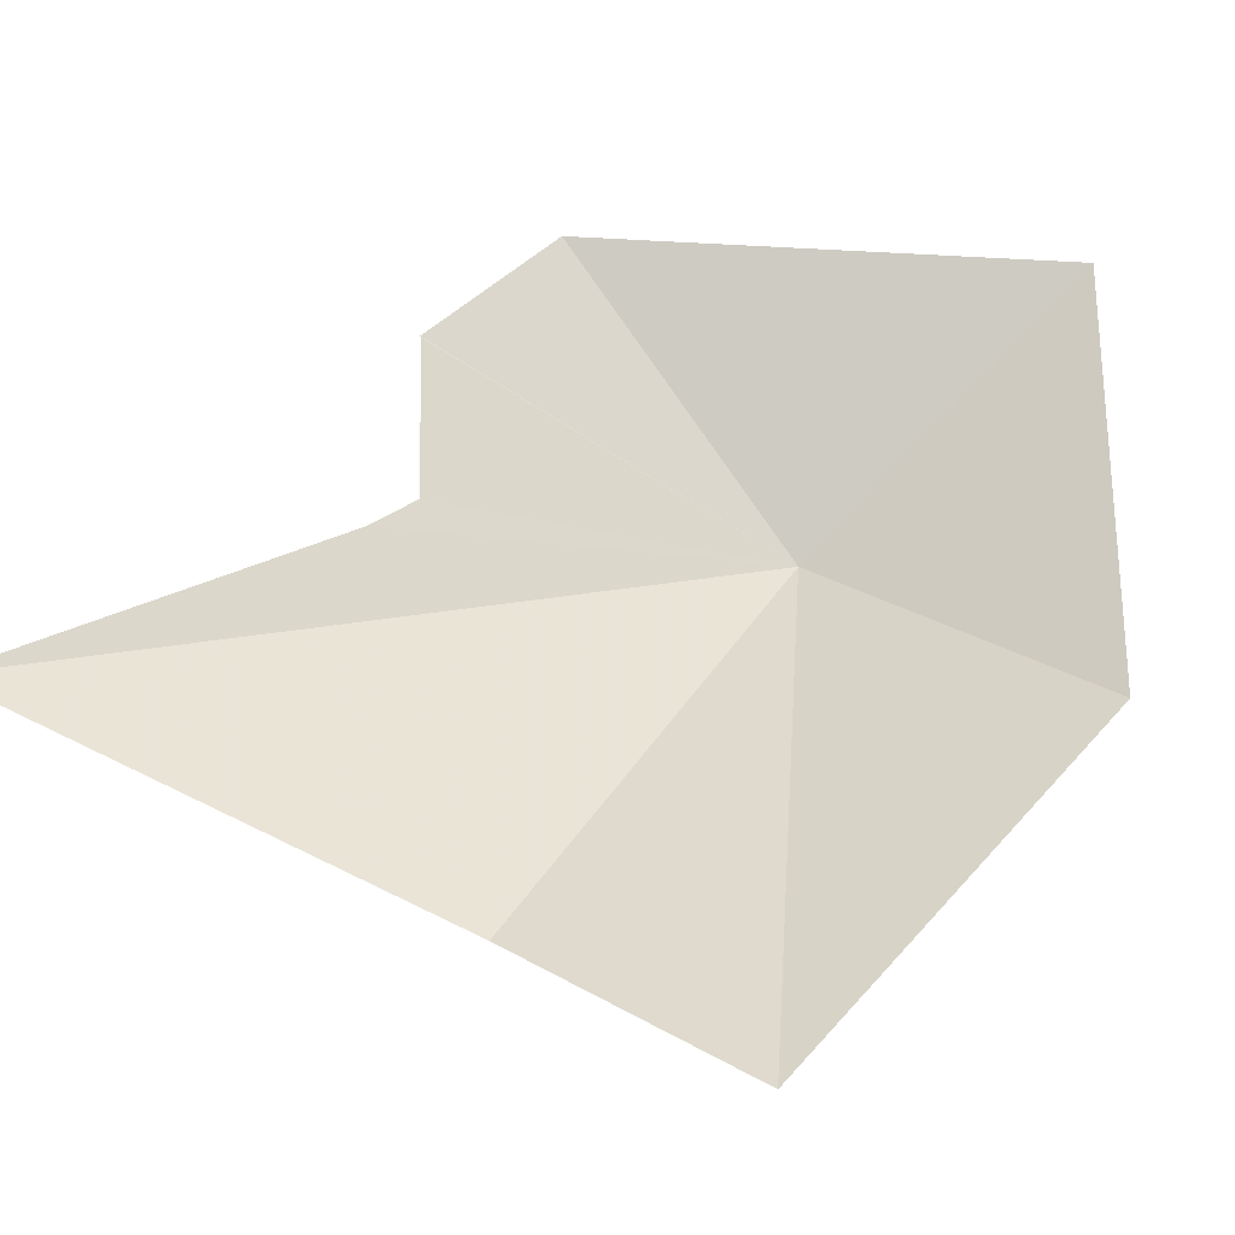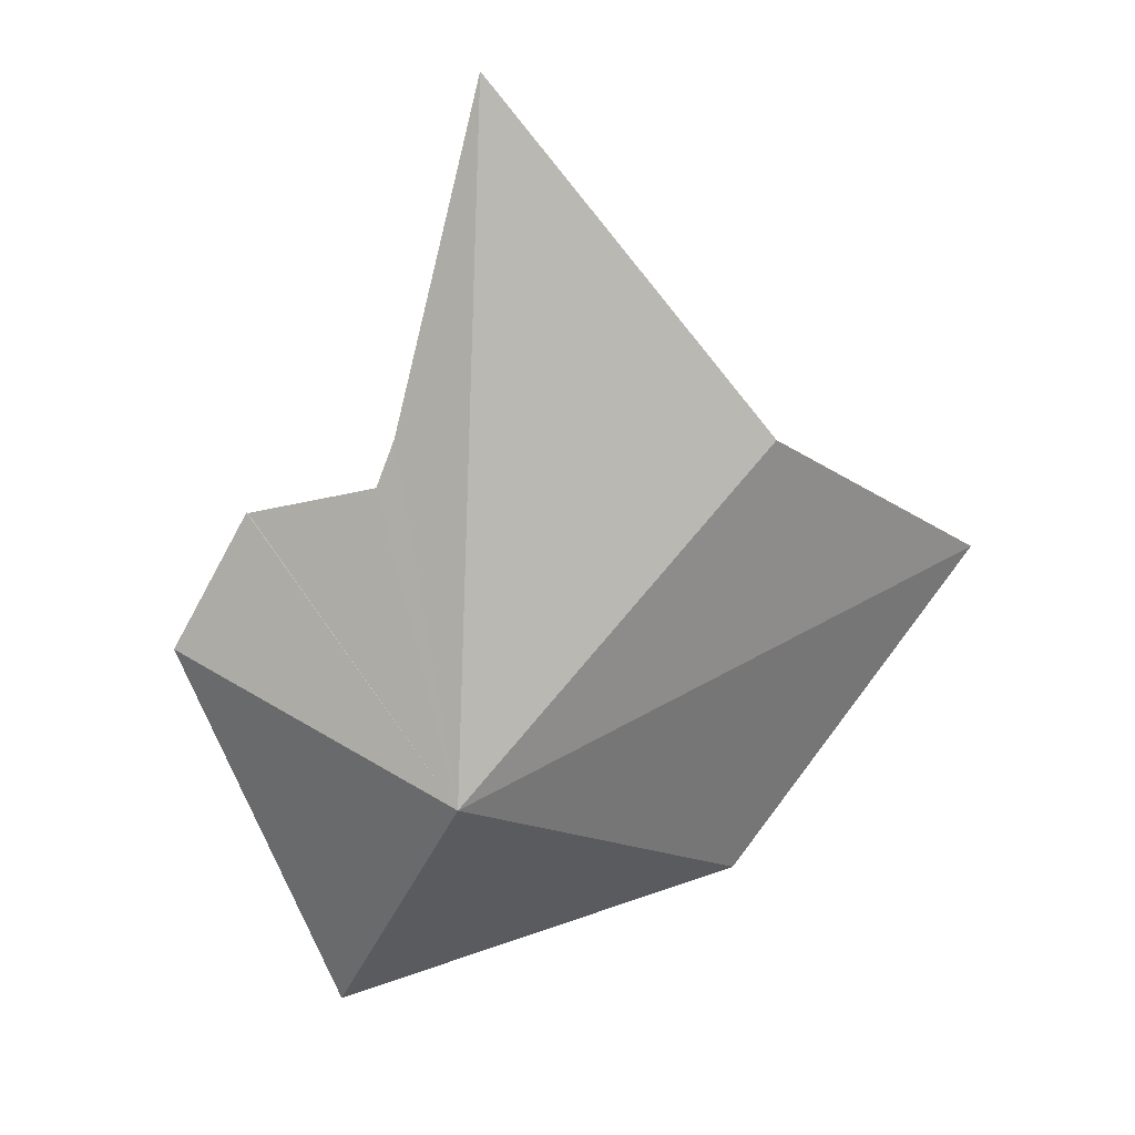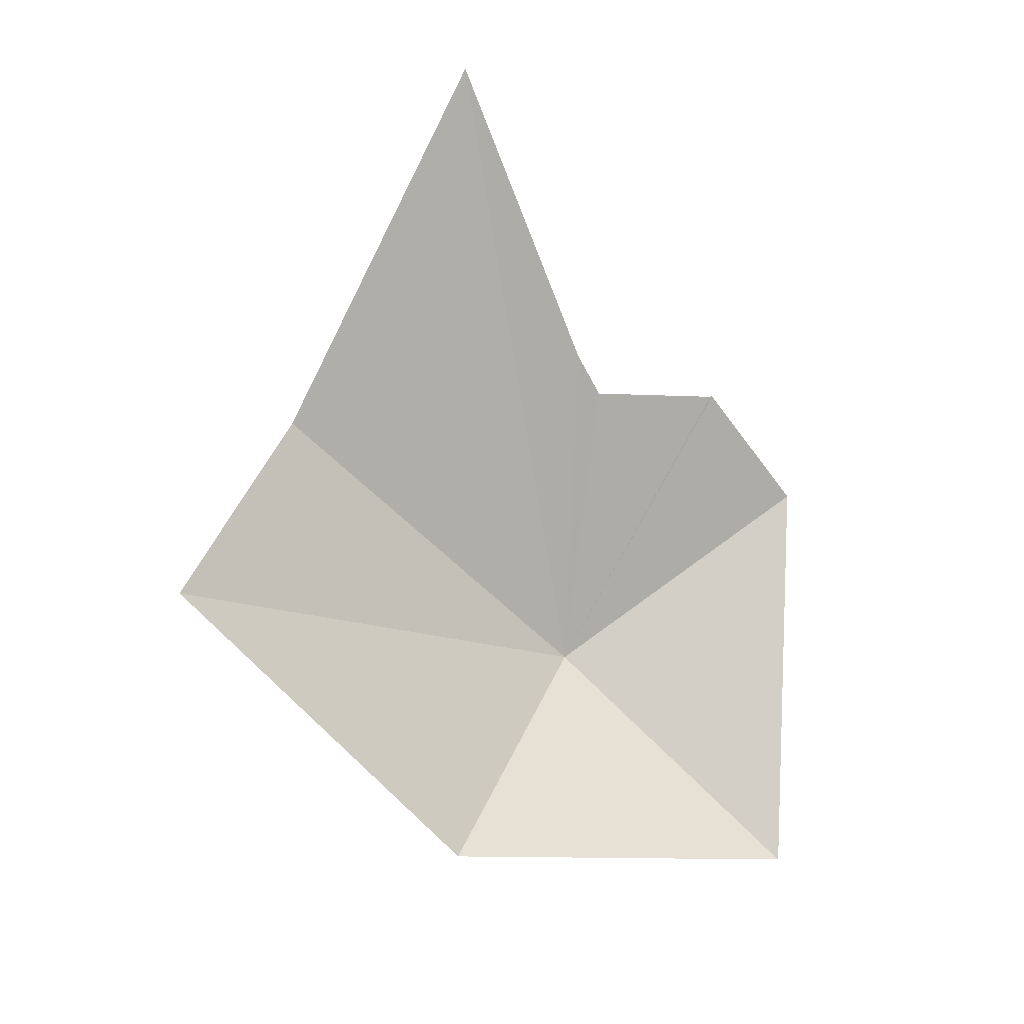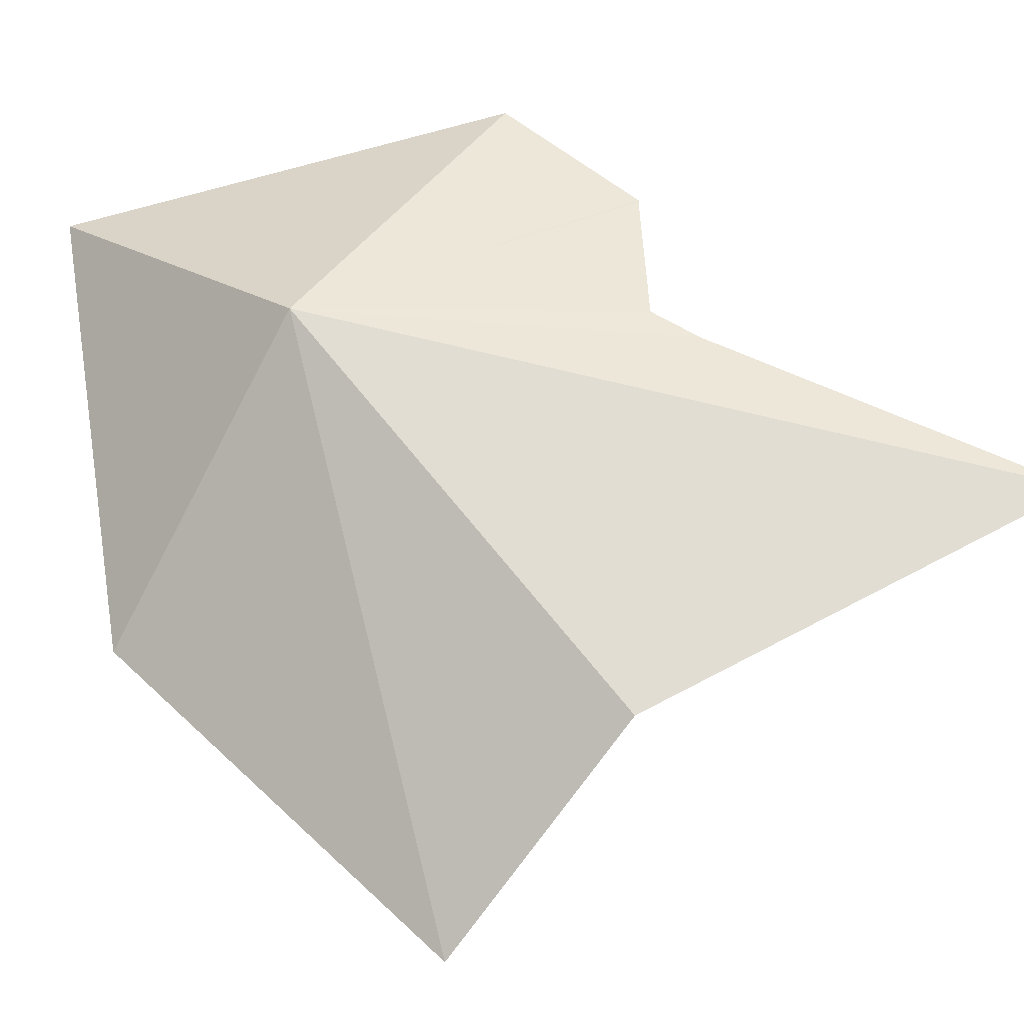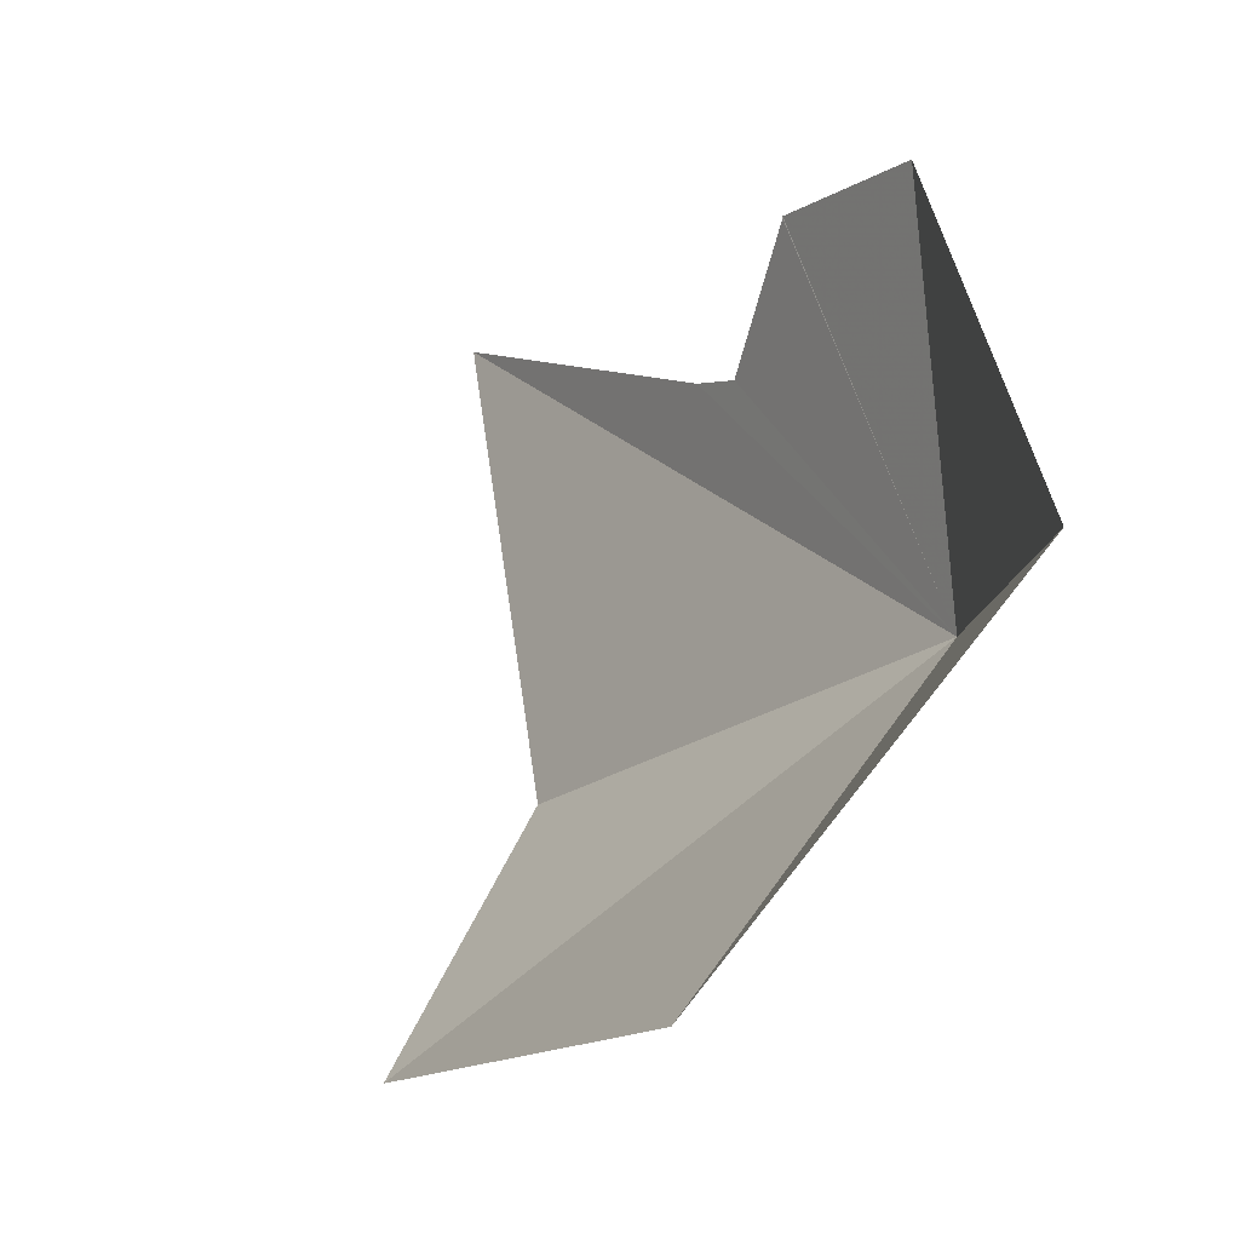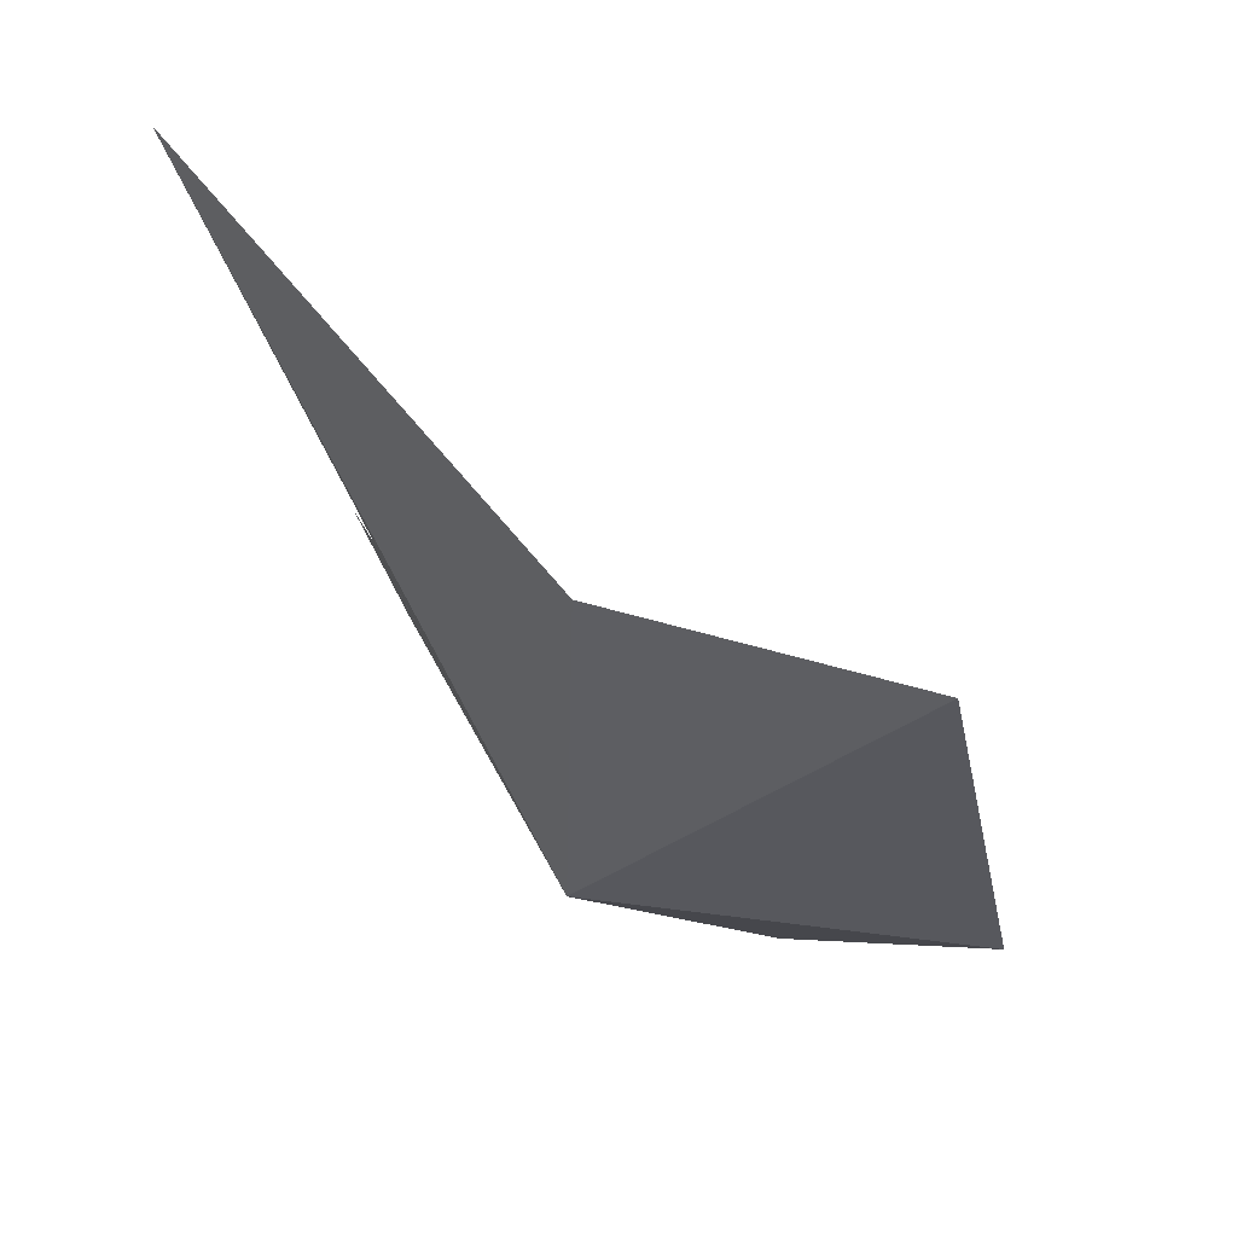
<metadata>
{"format":"obj","ext":"obj","renderer":"f3d","projection":"perspective","resolution":1024,"background":"white","views":[{"elev":-6.2,"azim":55.9,"up":"+Y"},{"elev":-6.8,"azim":-57.9,"up":"+Z"},{"elev":26.3,"azim":89.0,"up":"+Z"},{"elev":-52.6,"azim":-110.3,"up":"+Y"},{"elev":34.9,"azim":137.4,"up":"+Y"},{"elev":-69.7,"azim":12.6,"up":"+Y"}]}
</metadata>
<code>
v 121.4 137 3.004
v 120.2 140.2 4.846
v 123 139.9 0.7745
v 125.1 135.6 2.366
v 125 132.4 6.036
v 122.4 133.6 6.982
v 119.8 135.7 10.77
v 120.4 137.2 7.04
v 120.4 137.5 6.524
v 120.1 139 6.323
v 120.1 139.1 6.33
f 1 2 3
f 1 4 5
f 1 5 6
f 1 6 7
f 1 8 9
f 1 10 11
f 1 11 2
f 1 7 8
f 1 3 4
f 1 9 10

</code>
